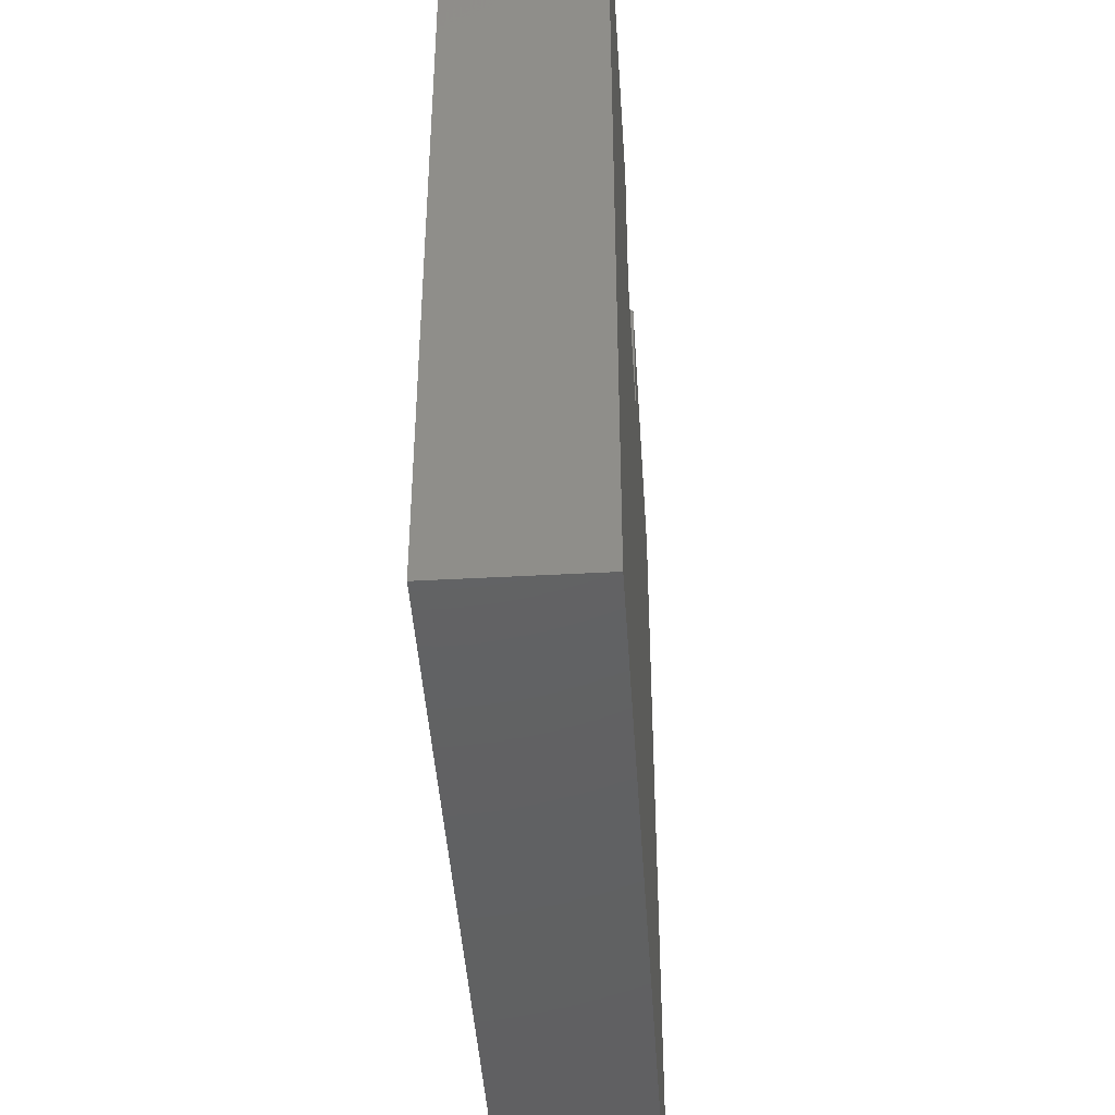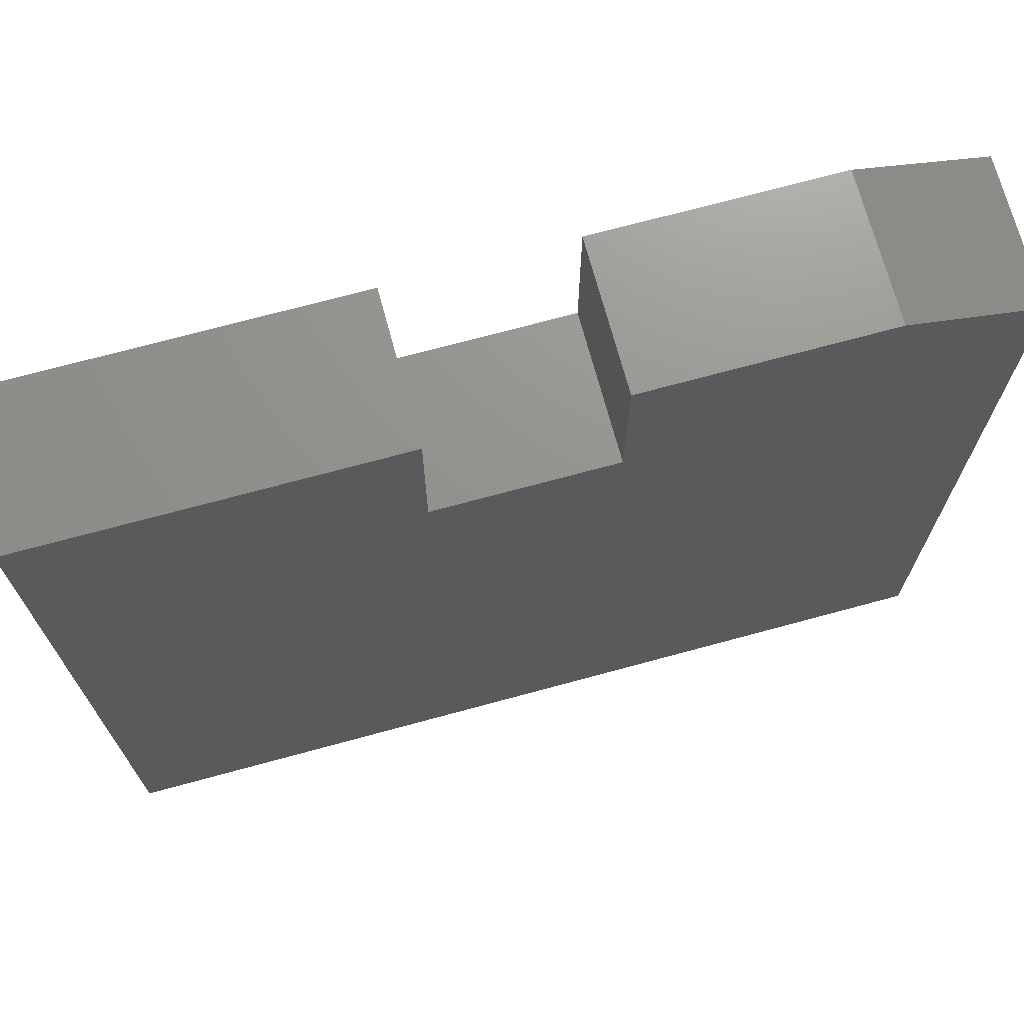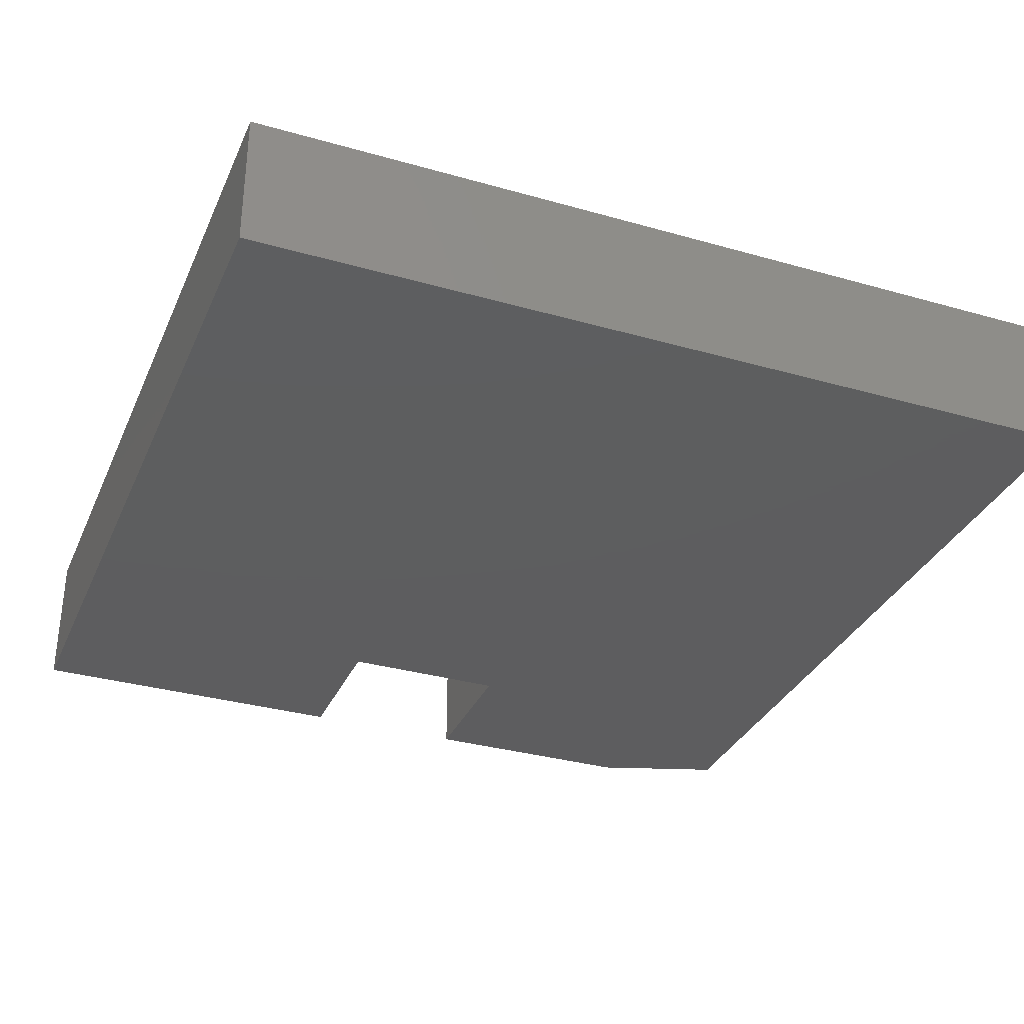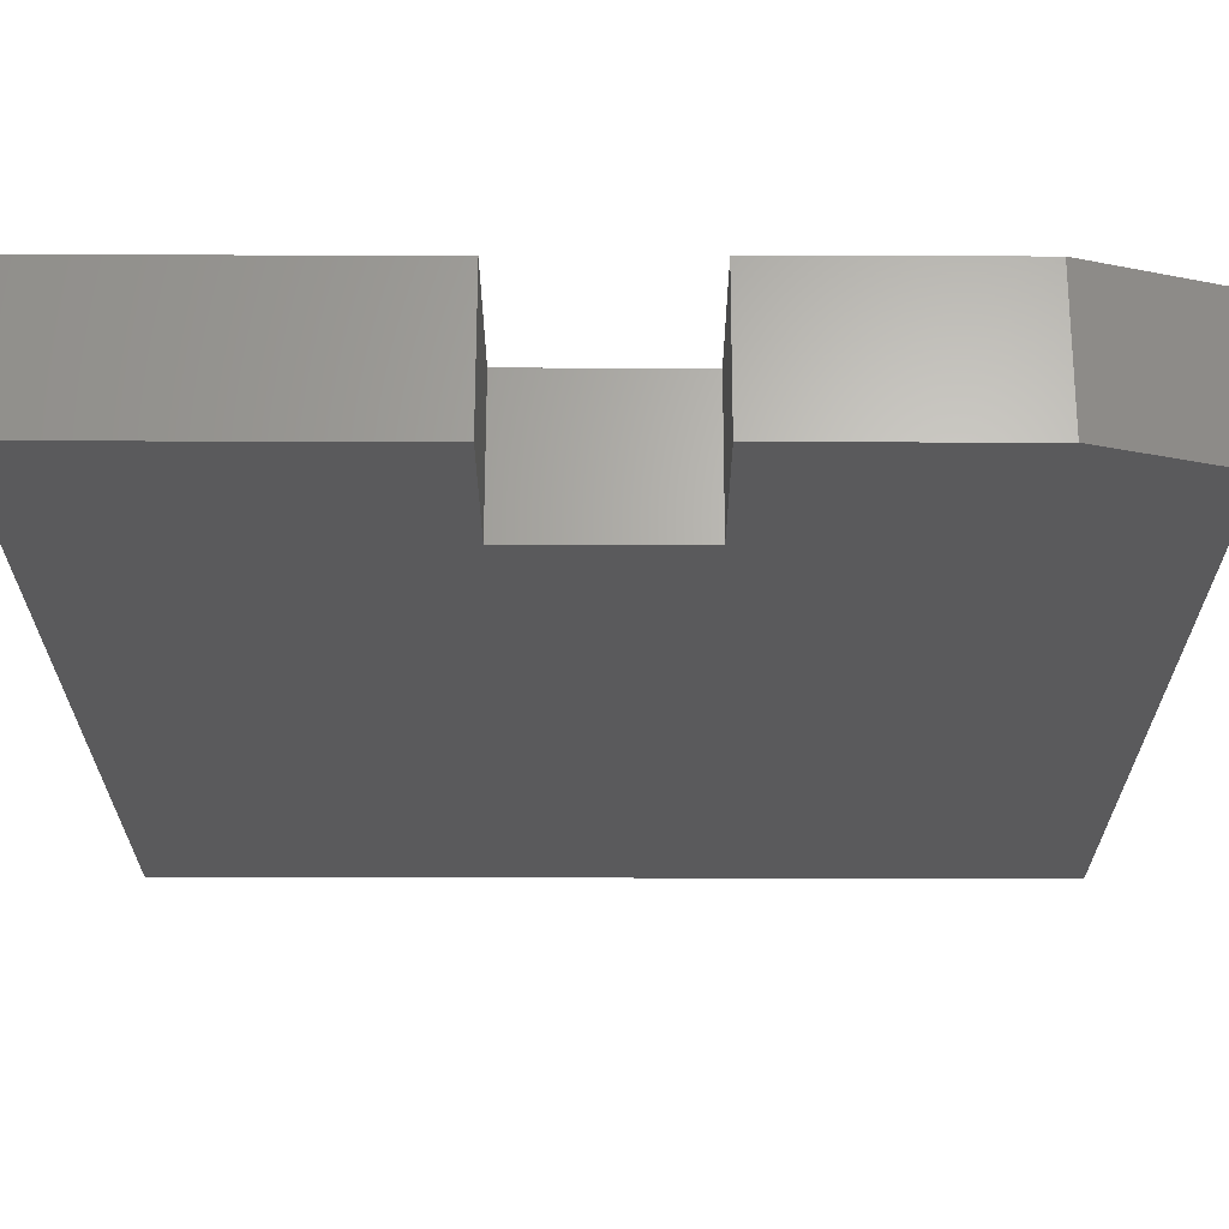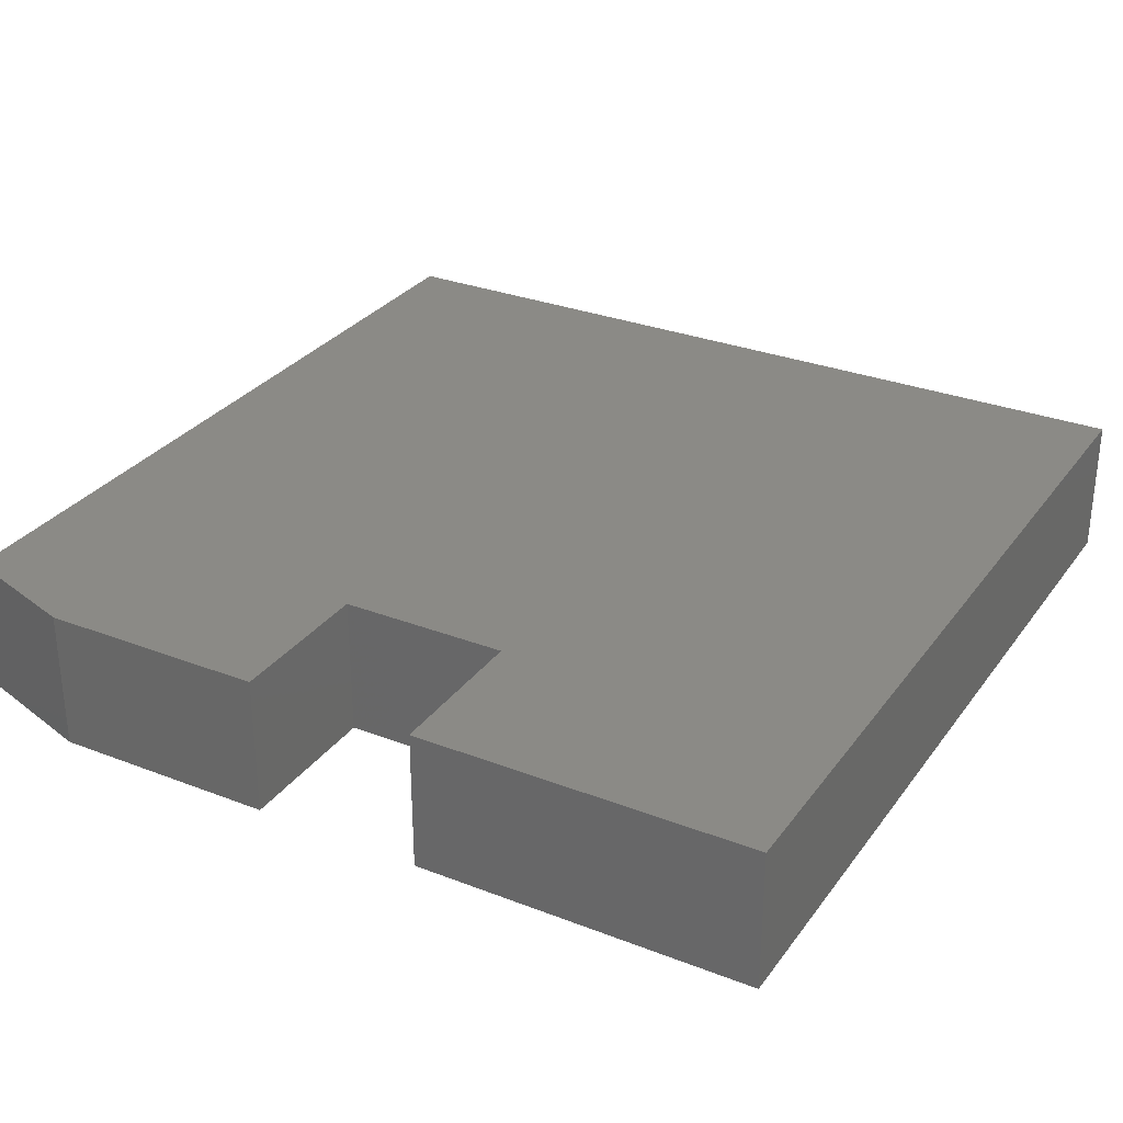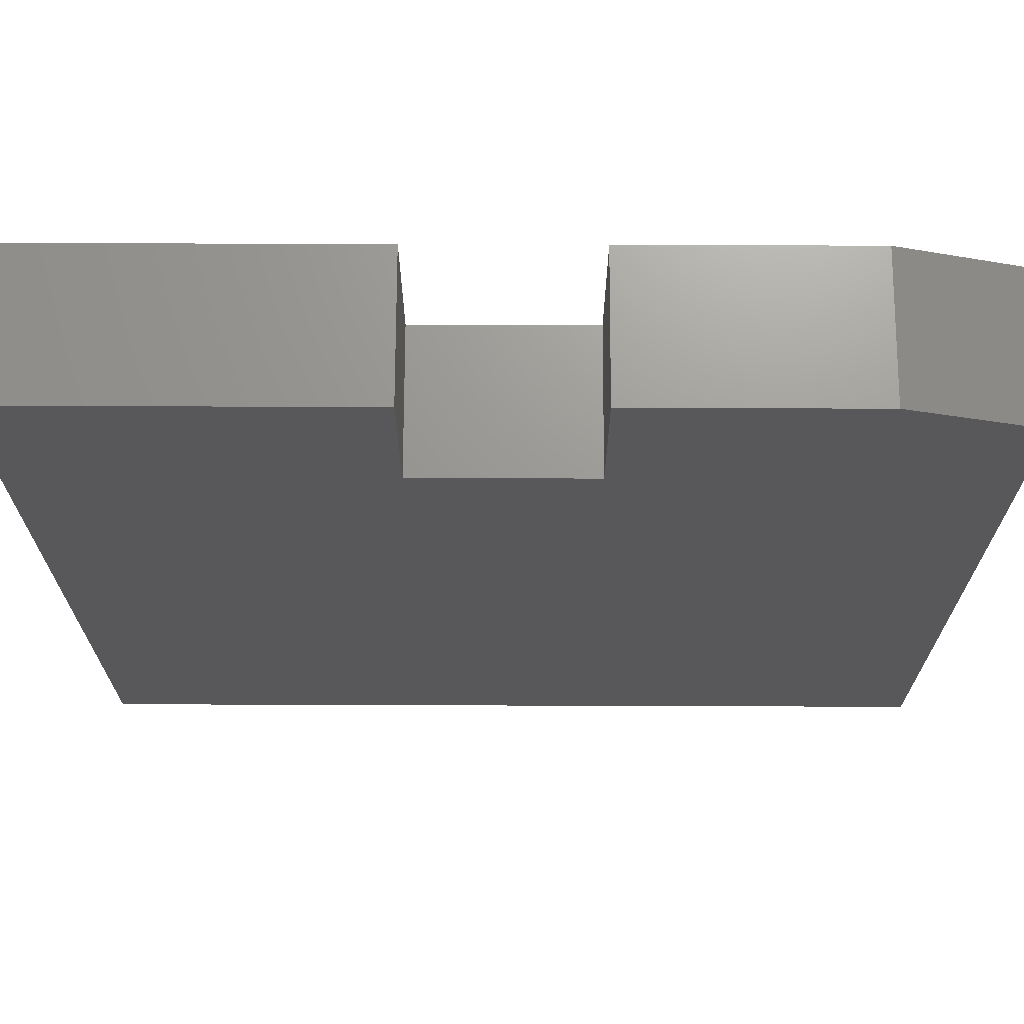
<metadata>
{"format":"stl","ext":"stl","renderer":"f3d","projection":"perspective","resolution":1024,"background":"white","views":[{"elev":-43.9,"azim":-86.3,"up":"+Z"},{"elev":71.5,"azim":164.8,"up":"+Z"},{"elev":-33.1,"azim":158.6,"up":"+Y"},{"elev":65.7,"azim":-179.9,"up":"+Z"},{"elev":30.1,"azim":29.4,"up":"+Y"},{"elev":69.9,"azim":-179.8,"up":"+Z"}]}
</metadata>
<code>
# stl→obj: 18 verts, 32 faces
v 0.1953 0 -0.08594
v 0.1953 -0.07812 -0.08594
v 0.2891 5.204e-18 -0.08594
v 0.2891 -0.07812 -0.08594
v 0.2891 9.975e-18 -4.163e-17
v 0.2891 -0.07812 0
v 0.1953 4.77e-18 -4.163e-17
v 0.1953 -0.07812 0
v 0.07031 -0.07812 0
v 0.07031 2.645e-17 0
v 0.4766 -0.07812 -5.551e-17
v 0.4766 2.645e-17 -5.551e-17
v 2.775e-17 2.515e-17 -0.02344
v 0 0 -0.4766
v 0.4766 -1.62e-33 -0.4766
v 0.4766 -0.07812 -0.4766
v 0 -0.07812 -0.4766
v 2.775e-17 -0.07812 -0.02344
f 1 2 3
f 3 2 4
f 3 4 5
f 5 4 6
f 7 8 1
f 1 8 2
f 8 7 9
f 9 7 10
f 11 12 6
f 6 12 5
f 10 7 13
f 13 7 1
f 13 1 14
f 14 1 3
f 14 3 15
f 15 3 5
f 15 5 12
f 11 6 16
f 16 6 4
f 16 4 17
f 17 4 2
f 17 2 18
f 18 2 8
f 18 8 9
f 18 13 17
f 17 13 14
f 9 10 18
f 18 10 13
f 16 15 11
f 11 15 12
f 17 14 16
f 16 14 15

</code>
